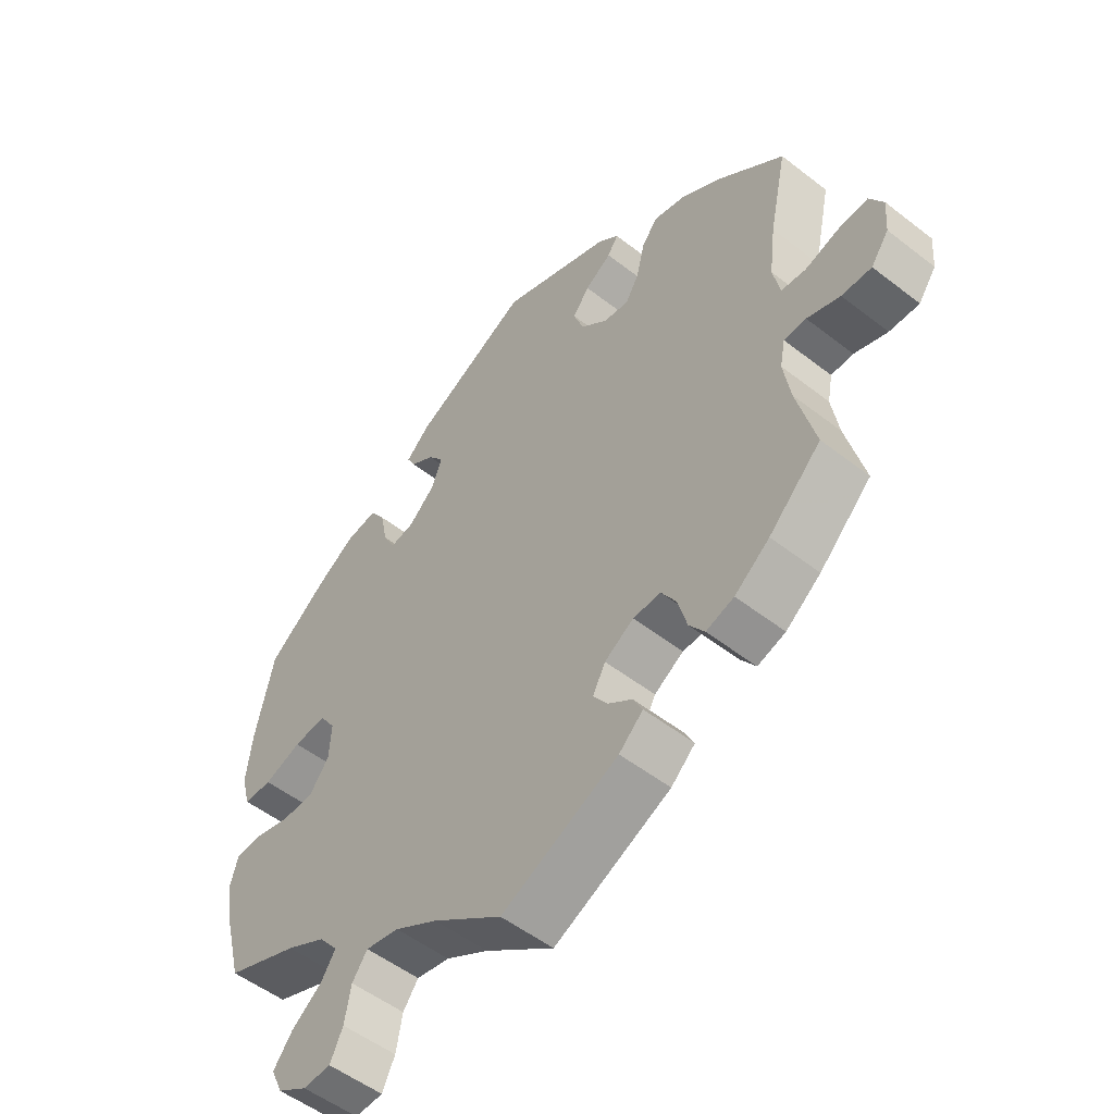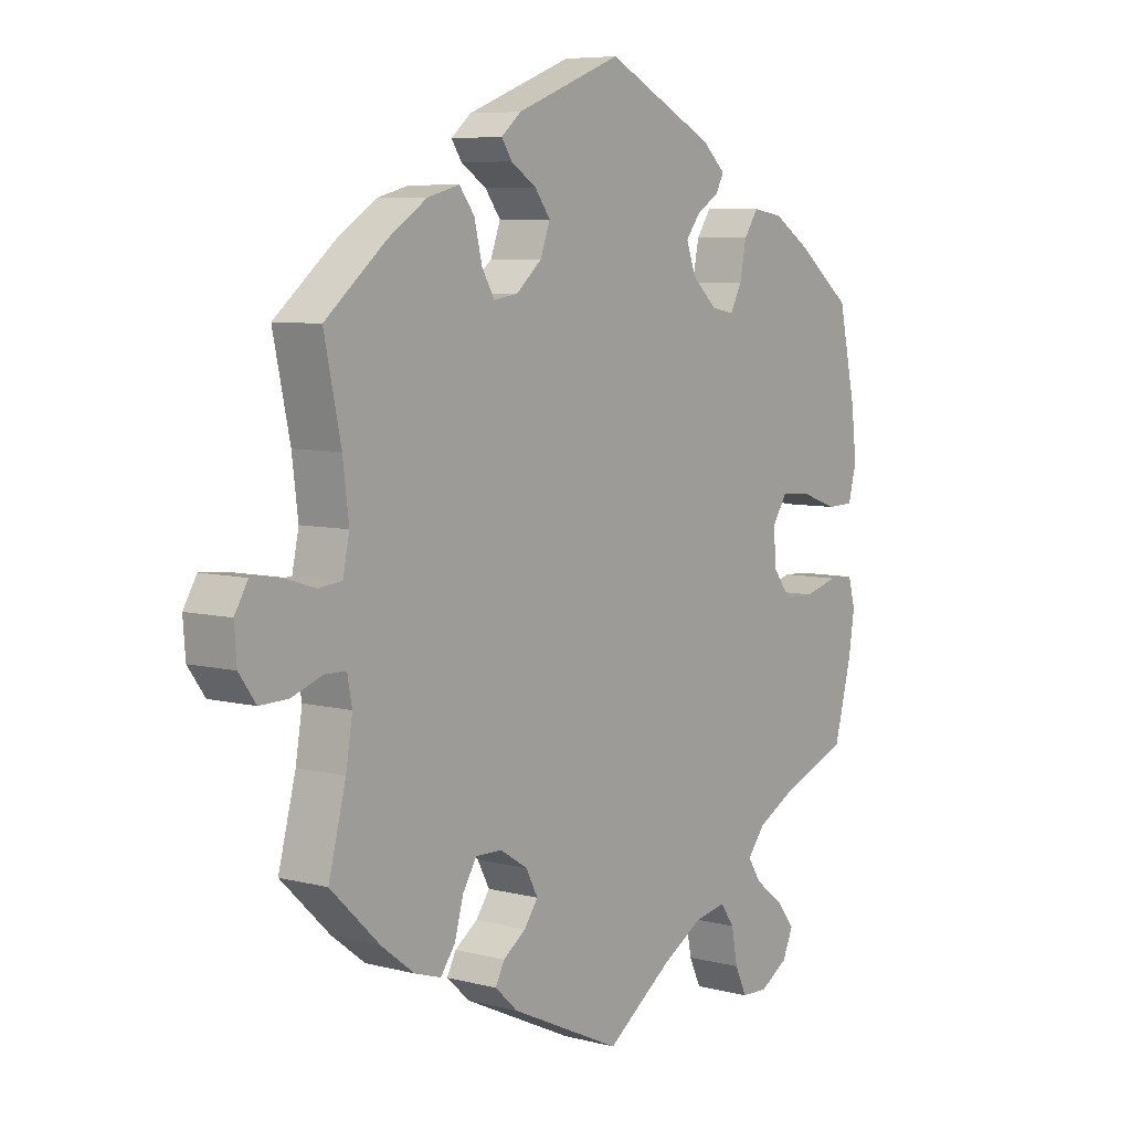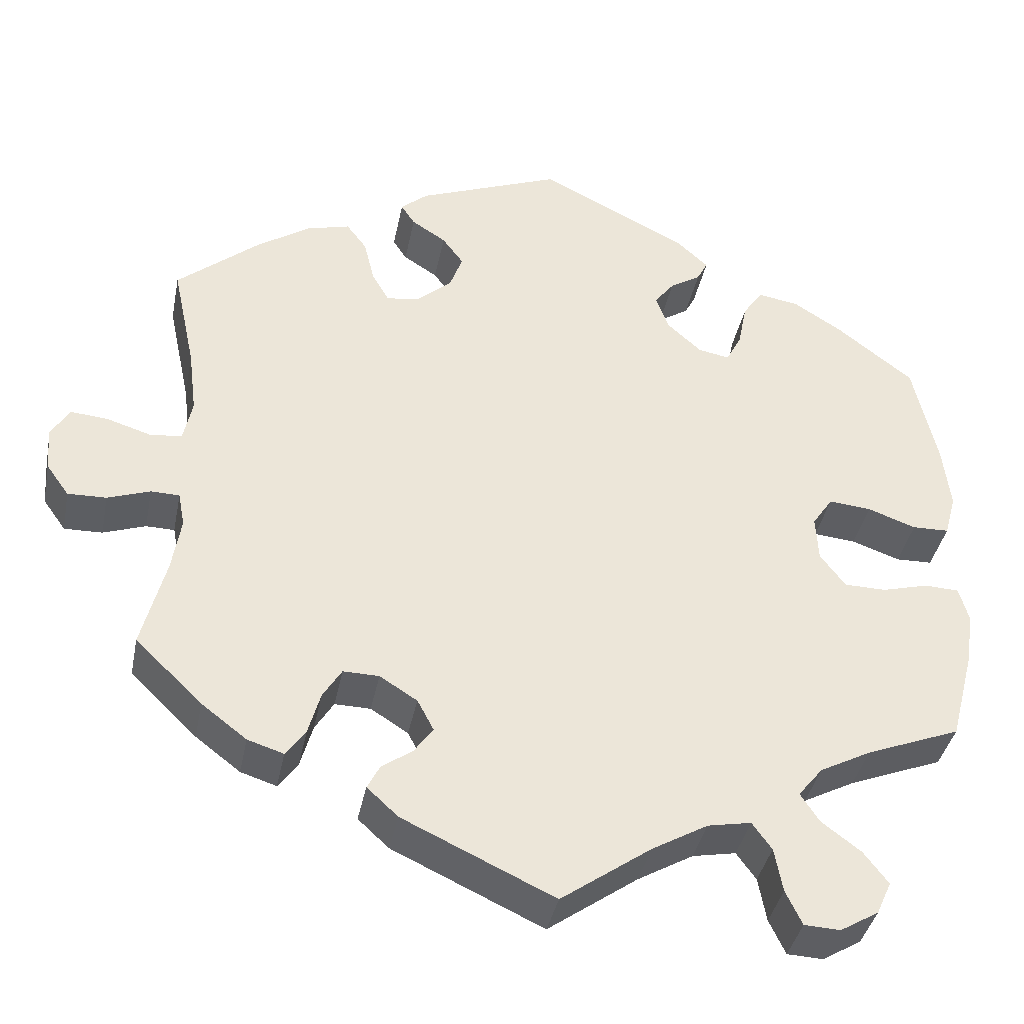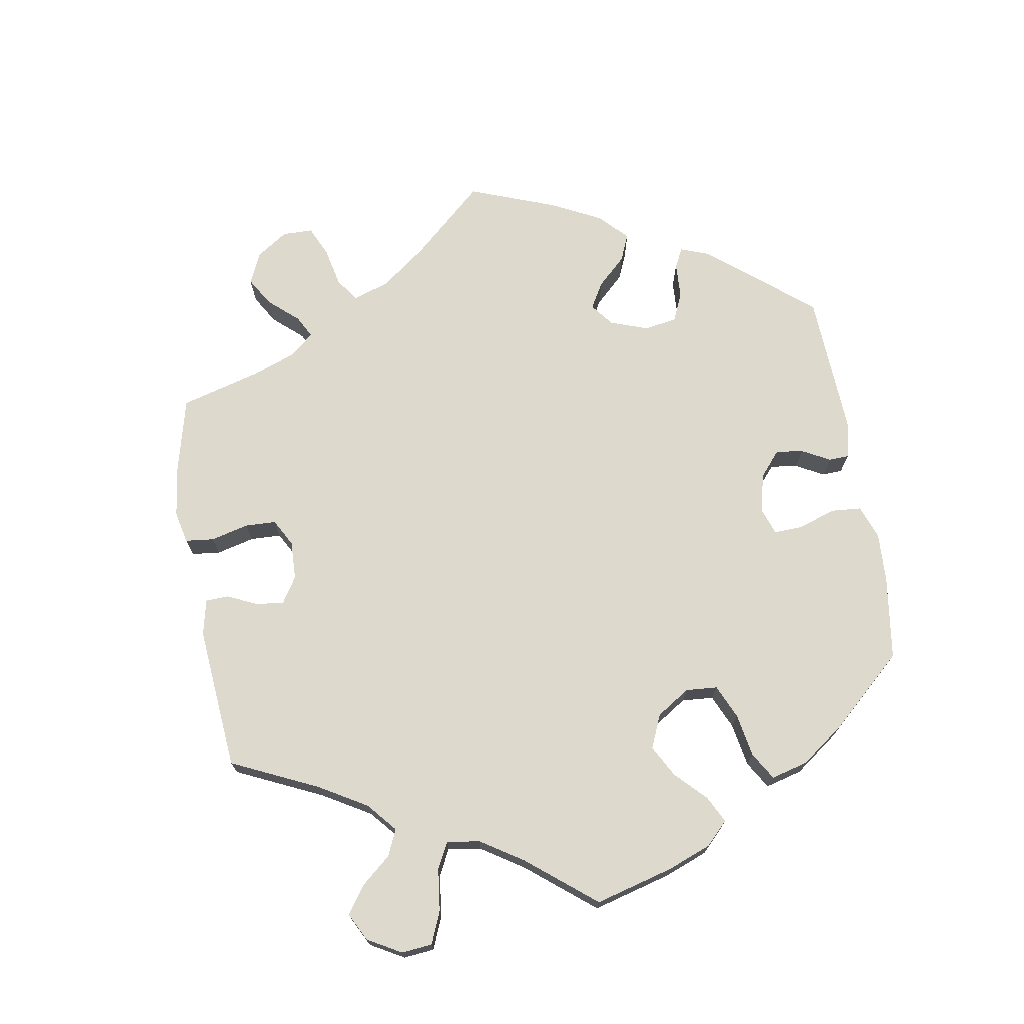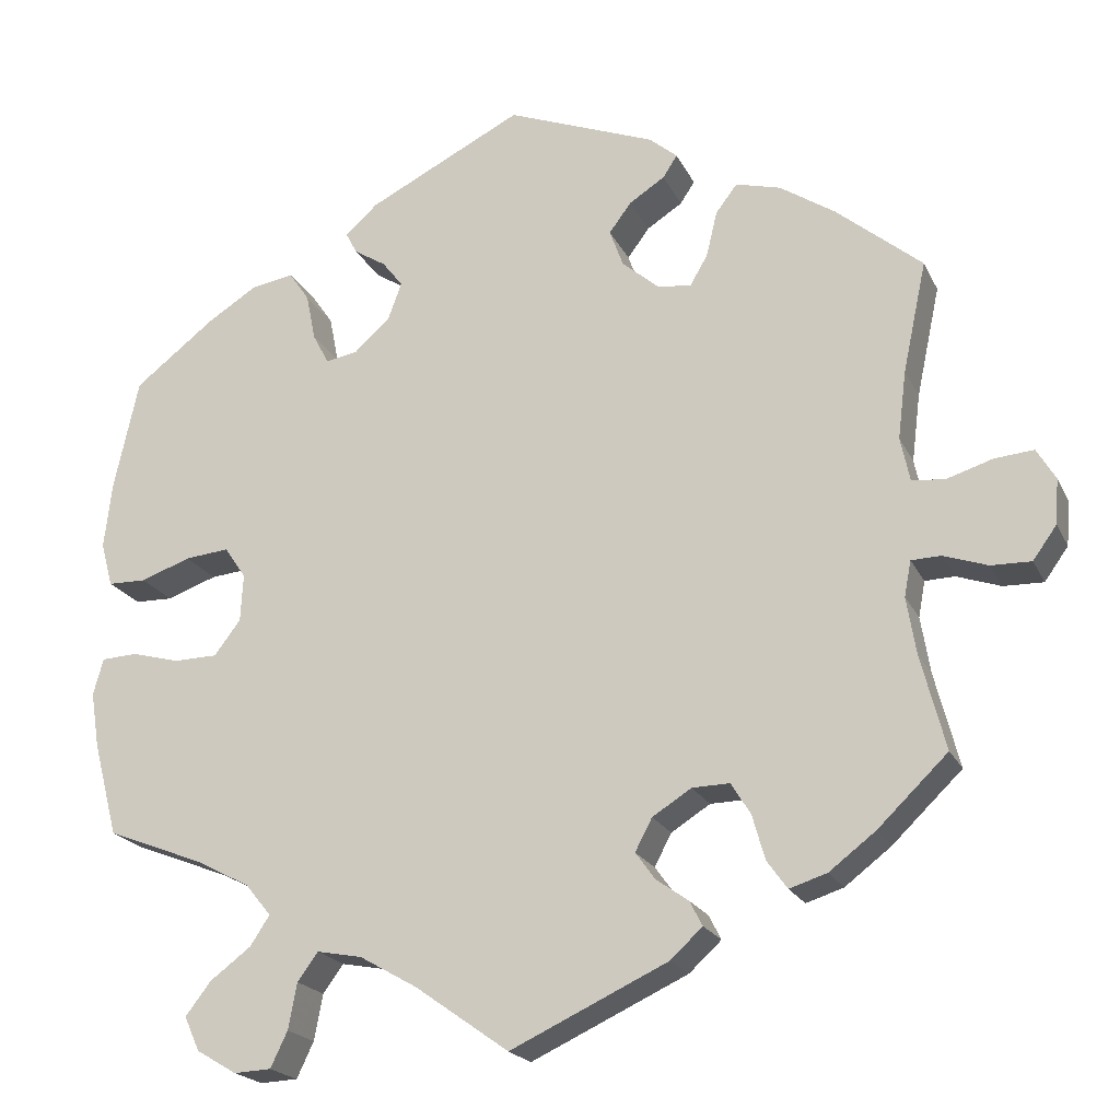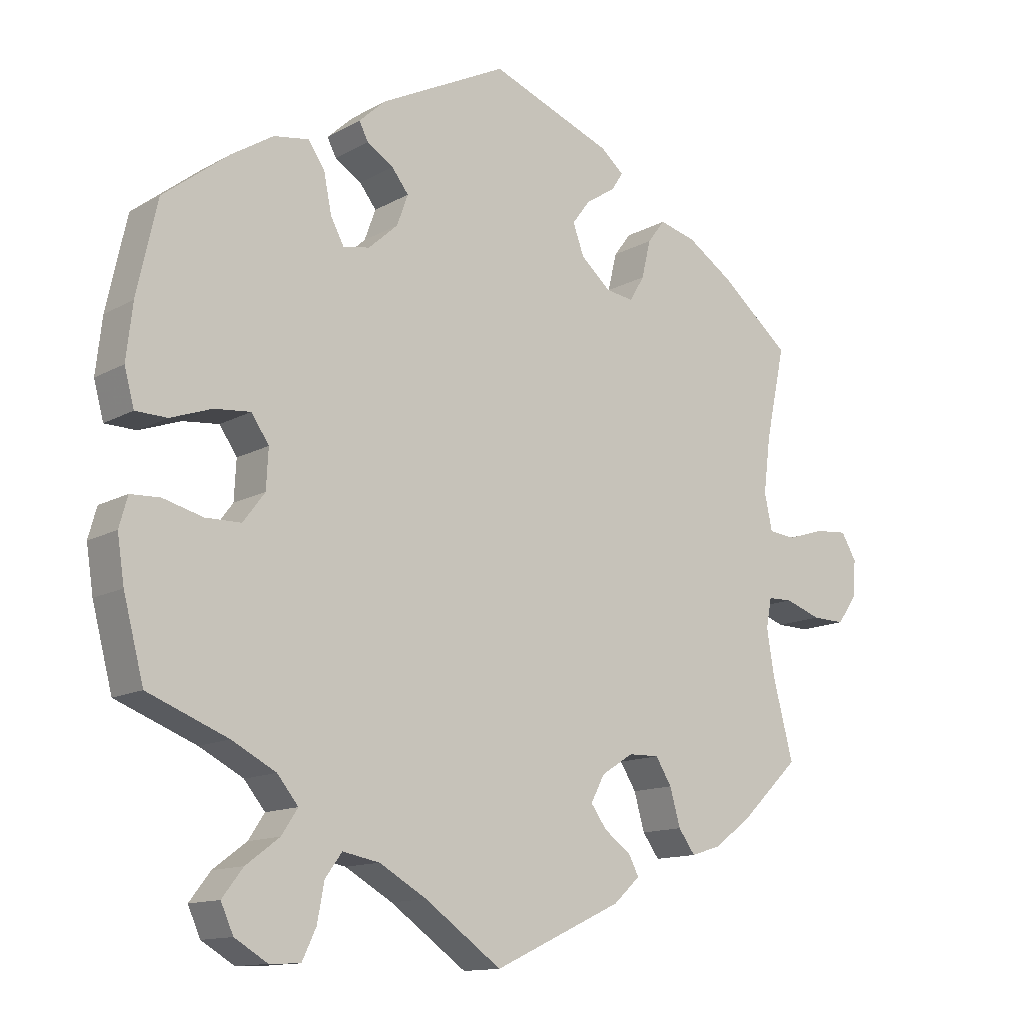
<metadata>
{"format":"obj","ext":"obj","renderer":"f3d","projection":"perspective","resolution":1024,"background":"white","views":[{"elev":-52.4,"azim":50.0,"up":"+Z"},{"elev":6.9,"azim":126.9,"up":"+Z"},{"elev":-38.5,"azim":168.9,"up":"+Z"},{"elev":72.0,"azim":-129.4,"up":"+Y"},{"elev":-20.5,"azim":19.8,"up":"+Z"},{"elev":-13.0,"azim":-38.4,"up":"+Z"}]}
</metadata>
<code>
v 0.175 0.07 0.51
v 0.208 0.07 0.482
v 0.191 0.07 0.456
v 0.149 0.07 0.429
v 0.123 0.07 0.394
v 0.139 0.07 0.35
v 0.182 0.07 0.313
v 0.222 0.07 0.307
v 0.243 0.07 0.343
v 0.256 0.07 0.397
v 0.281 0.07 0.43
v 0.334 0.07 0.416
v 0.399 0.07 0.373
v 0.5 0.07 0.289
v 0.472 0.07 0.158
v 0.462 0.07 0.078
v 0.473 0.07 0.026
v 0.512 0.07 0.022
v 0.566 0.07 0.039
v 0.612 0.07 0.043
v 0.634 0.07 0.006
v 0.63 0.07 -0.047
v 0.602 0.07 -0.086
v 0.555 0.07 -0.085
v 0.503 0.07 -0.067
v 0.468 0.07 -0.068
v 0.46 0.07 -0.11
v 0.471 0.07 -0.177
v 0.5 0.07 -0.289
v 0.418 0.07 -0.368
v 0.363 0.07 -0.41
v 0.319 0.07 -0.424
v 0.295 0.07 -0.391
v 0.28 0.07 -0.338
v 0.257 0.07 -0.301
v 0.213 0.07 -0.302
v 0.167 0.07 -0.331
v 0.147 0.07 -0.369
v 0.17 0.07 -0.401
v 0.208 0.07 -0.428
v 0.223 0.07 -0.457
v 0.185 0.07 -0.492
v 0 0.07 -0.578
v -0.11 0.07 -0.5
v -0.178 0.07 -0.461
v -0.231 0.07 -0.451
v -0.255 0.07 -0.484
v -0.265 0.07 -0.538
v -0.285 0.07 -0.58
v -0.329 0.07 -0.582
v -0.376 0.07 -0.554
v -0.394 0.07 -0.514
v -0.364 0.07 -0.475
v -0.316 0.07 -0.439
v -0.293 0.07 -0.404
v -0.323 0.07 -0.367
v -0.386 0.07 -0.334
v -0.501 0.07 -0.289
v -0.53 0.07 -0.178
v -0.54 0.07 -0.113
v -0.528 0.07 -0.07
v -0.486 0.07 -0.068
v -0.429 0.07 -0.083
v -0.378 0.07 -0.082
v -0.347 0.07 -0.041
v -0.344 0.07 0.015
v -0.369 0.07 0.052
v -0.421 0.07 0.047
v -0.48 0.07 0.026
v -0.525 0.07 0.027
v -0.539 0.07 0.079
v -0.53 0.07 0.157
v -0.501 0.07 0.289
v -0.407 0.07 0.362
v -0.347 0.07 0.4
v -0.297 0.07 0.408
v -0.273 0.07 0.373
v -0.262 0.07 0.318
v -0.243 0.07 0.282
v -0.205 0.07 0.289
v -0.163 0.07 0.327
v -0.147 0.07 0.371
v -0.171 0.07 0.402
v -0.209 0.07 0.426
v -0.222 0.07 0.451
v -0.184 0.07 0.486
v -0.001 0.07 0.578
v 0.175 0 0.51
v 0.208 0 0.482
v 0.191 0 0.456
v 0.149 0 0.429
v 0.123 0 0.394
v 0.139 0 0.35
v 0.182 0 0.313
v 0.222 0 0.307
v 0.243 0 0.343
v 0.256 0 0.397
v 0.281 0 0.43
v 0.334 0 0.416
v 0.399 0 0.373
v 0.5 0 0.289
v 0.472 0 0.158
v 0.462 0 0.078
v 0.473 0 0.026
v 0.512 0 0.022
v 0.566 0 0.039
v 0.612 0 0.043
v 0.634 0 0.006
v 0.63 0 -0.047
v 0.602 0 -0.086
v 0.555 0 -0.085
v 0.503 0 -0.067
v 0.468 0 -0.068
v 0.46 0 -0.11
v 0.471 0 -0.177
v 0.5 0 -0.289
v 0.418 0 -0.368
v 0.363 0 -0.41
v 0.319 0 -0.424
v 0.295 0 -0.391
v 0.28 0 -0.338
v 0.257 0 -0.301
v 0.213 0 -0.302
v 0.167 0 -0.331
v 0.147 0 -0.369
v 0.17 0 -0.401
v 0.208 0 -0.428
v 0.223 0 -0.457
v 0.185 0 -0.492
v 0 0 -0.578
v -0.11 0 -0.5
v -0.178 0 -0.461
v -0.231 0 -0.451
v -0.255 0 -0.484
v -0.265 0 -0.538
v -0.285 0 -0.58
v -0.329 0 -0.582
v -0.376 0 -0.554
v -0.394 0 -0.514
v -0.364 0 -0.475
v -0.316 0 -0.439
v -0.293 0 -0.404
v -0.323 0 -0.367
v -0.386 0 -0.334
v -0.501 0 -0.289
v -0.53 0 -0.178
v -0.54 0 -0.113
v -0.528 0 -0.07
v -0.486 0 -0.068
v -0.429 0 -0.083
v -0.378 0 -0.082
v -0.347 0 -0.041
v -0.344 0 0.015
v -0.369 0 0.052
v -0.421 0 0.047
v -0.48 0 0.026
v -0.525 0 0.027
v -0.539 0 0.079
v -0.53 0 0.157
v -0.501 0 0.289
v -0.407 0 0.362
v -0.347 0 0.4
v -0.297 0 0.408
v -0.273 0 0.373
v -0.262 0 0.318
v -0.243 0 0.282
v -0.205 0 0.289
v -0.163 0 0.327
v -0.147 0 0.371
v -0.171 0 0.402
v -0.209 0 0.426
v -0.222 0 0.451
v -0.184 0 0.486
v -0.001 0 0.578
f 83 84 85 86
f 82 83 86 87
f 81 82 87 1
f 75 76 77 78
f 75 78 79
f 74 75 79
f 73 74 79
f 72 73 79
f 71 72 79 80
f 68 69 70 71
f 67 68 71 80
f 60 61 62 63
f 60 63 64
f 57 58 59 60
f 56 57 60 64
f 55 56 64 65
f 51 52 53 54
f 51 54 55
f 50 51 55
f 47 48 49 50
f 46 47 50 55
f 45 46 55 65
f 41 42 43 44
f 39 40 41 44
f 38 39 44 45
f 37 38 45 65
f 31 32 33 34
f 31 34 35
f 28 29 30 31
f 27 28 31 35
f 26 27 35 36
f 22 23 24 25
f 22 25 26
f 21 22 26
f 18 19 20 21
f 17 18 21 26
f 16 17 26 36
f 12 13 14 15
f 9 10 11 12
f 8 9 12 15
f 7 8 15 16
f 1 2 3 4
f 1 4 5
f 81 1 5
f 66 67 80 81
f 66 81 5 6
f 65 66 6 7
f 36 37 65
f 7 16 36 65
f 173 172 171 170
f 174 173 170 169
f 88 174 169 168
f 165 164 163 162
f 166 165 162
f 166 162 161
f 166 161 160
f 166 160 159
f 167 166 159 158
f 158 157 156 155
f 167 158 155 154
f 150 149 148 147
f 151 150 147
f 147 146 145 144
f 151 147 144 143
f 152 151 143 142
f 141 140 139 138
f 142 141 138
f 142 138 137
f 137 136 135 134
f 142 137 134 133
f 152 142 133 132
f 131 130 129 128
f 131 128 127 126
f 132 131 126 125
f 152 132 125 124
f 121 120 119 118
f 122 121 118
f 118 117 116 115
f 122 118 115 114
f 123 122 114 113
f 112 111 110 109
f 113 112 109
f 113 109 108
f 108 107 106 105
f 113 108 105 104
f 123 113 104 103
f 102 101 100 99
f 99 98 97 96
f 102 99 96 95
f 103 102 95 94
f 91 90 89 88
f 92 91 88
f 92 88 168
f 168 167 154 153
f 93 92 168 153
f 94 93 153 152
f 152 124 123
f 152 123 103 94
f 1 88 89 2
f 2 89 90 3
f 3 90 91 4
f 4 91 92 5
f 5 92 93 6
f 6 93 94 7
f 7 94 95 8
f 8 95 96 9
f 9 96 97 10
f 10 97 98 11
f 11 98 99 12
f 12 99 100 13
f 13 100 101 14
f 14 101 102 15
f 15 102 103 16
f 16 103 104 17
f 17 104 105 18
f 18 105 106 19
f 19 106 107 20
f 20 107 108 21
f 21 108 109 22
f 22 109 110 23
f 23 110 111 24
f 24 111 112 25
f 25 112 113 26
f 26 113 114 27
f 27 114 115 28
f 28 115 116 29
f 29 116 117 30
f 30 117 118 31
f 31 118 119 32
f 32 119 120 33
f 33 120 121 34
f 34 121 122 35
f 35 122 123 36
f 36 123 124 37
f 37 124 125 38
f 38 125 126 39
f 39 126 127 40
f 40 127 128 41
f 41 128 129 42
f 42 129 130 43
f 43 130 131 44
f 44 131 132 45
f 45 132 133 46
f 46 133 134 47
f 47 134 135 48
f 48 135 136 49
f 49 136 137 50
f 50 137 138 51
f 51 138 139 52
f 52 139 140 53
f 53 140 141 54
f 54 141 142 55
f 55 142 143 56
f 56 143 144 57
f 57 144 145 58
f 58 145 146 59
f 59 146 147 60
f 60 147 148 61
f 61 148 149 62
f 62 149 150 63
f 63 150 151 64
f 64 151 152 65
f 65 152 153 66
f 66 153 154 67
f 67 154 155 68
f 68 155 156 69
f 69 156 157 70
f 70 157 158 71
f 71 158 159 72
f 72 159 160 73
f 73 160 161 74
f 74 161 162 75
f 75 162 163 76
f 76 163 164 77
f 77 164 165 78
f 78 165 166 79
f 79 166 167 80
f 80 167 168 81
f 81 168 169 82
f 82 169 170 83
f 83 170 171 84
f 84 171 172 85
f 85 172 173 86
f 86 173 174 87
f 87 174 88 1

</code>
